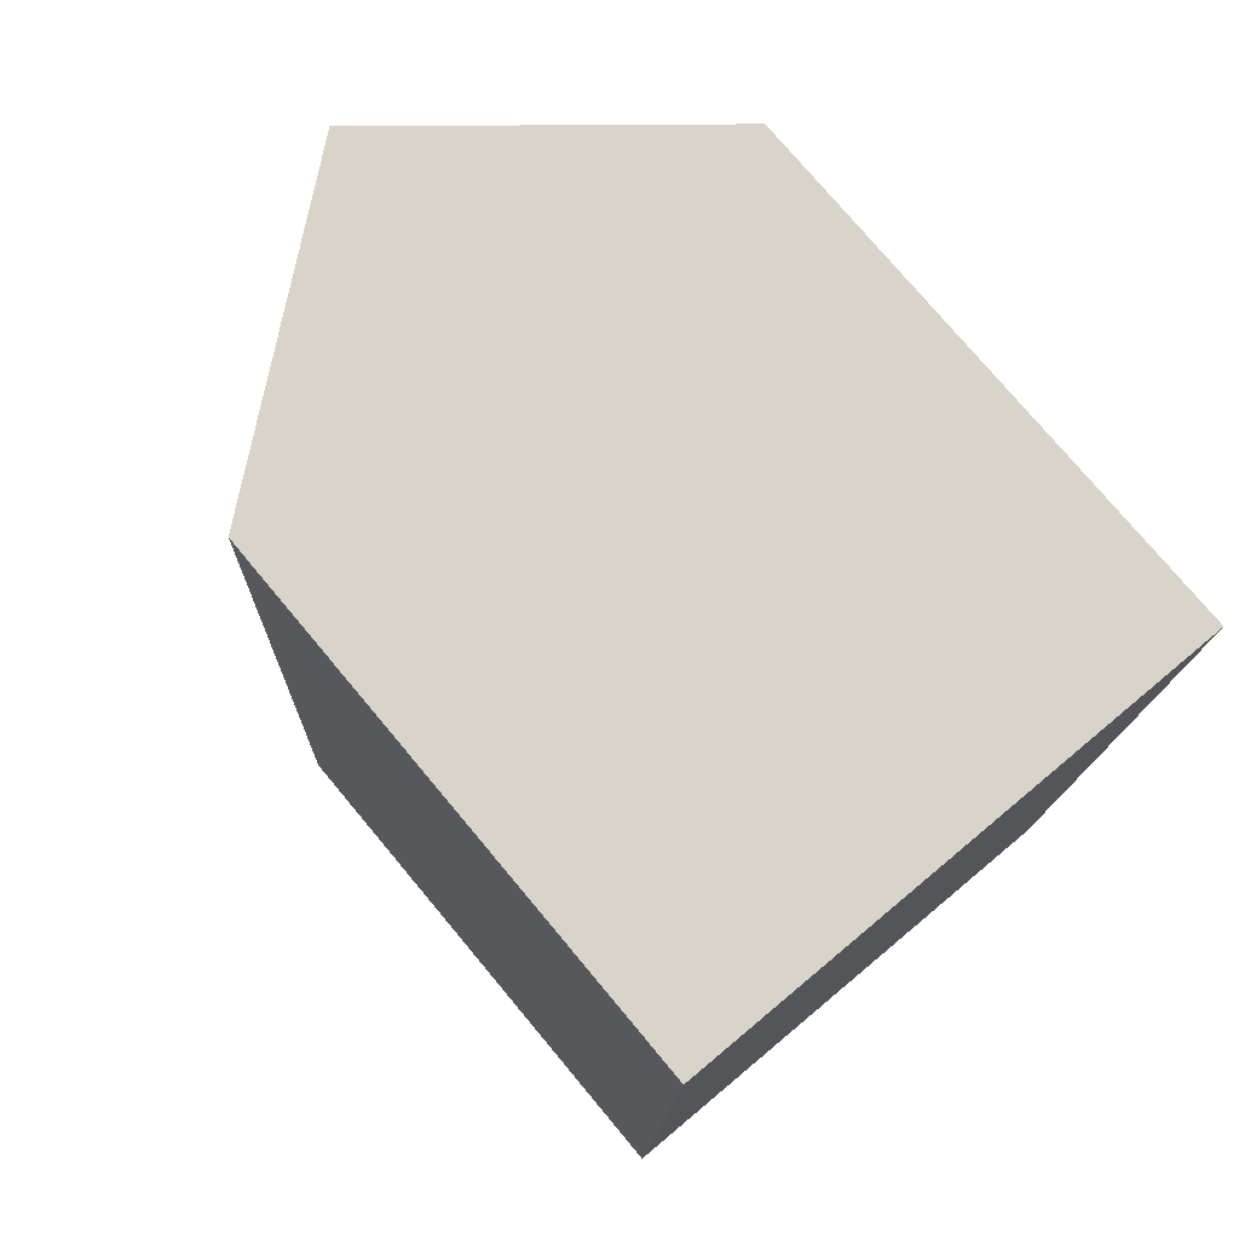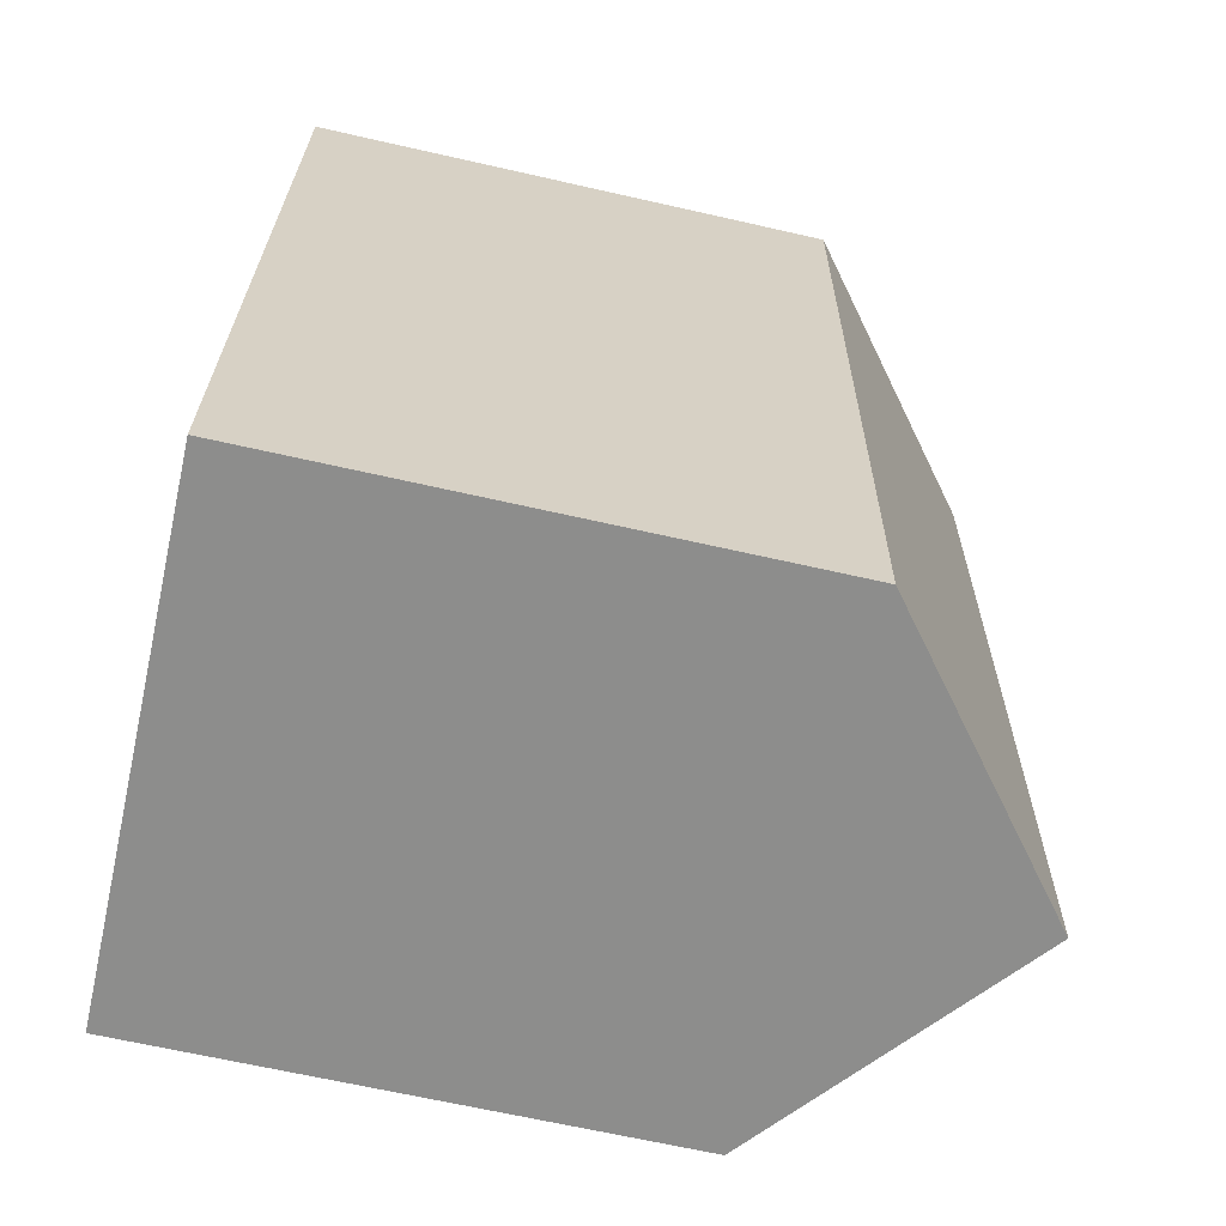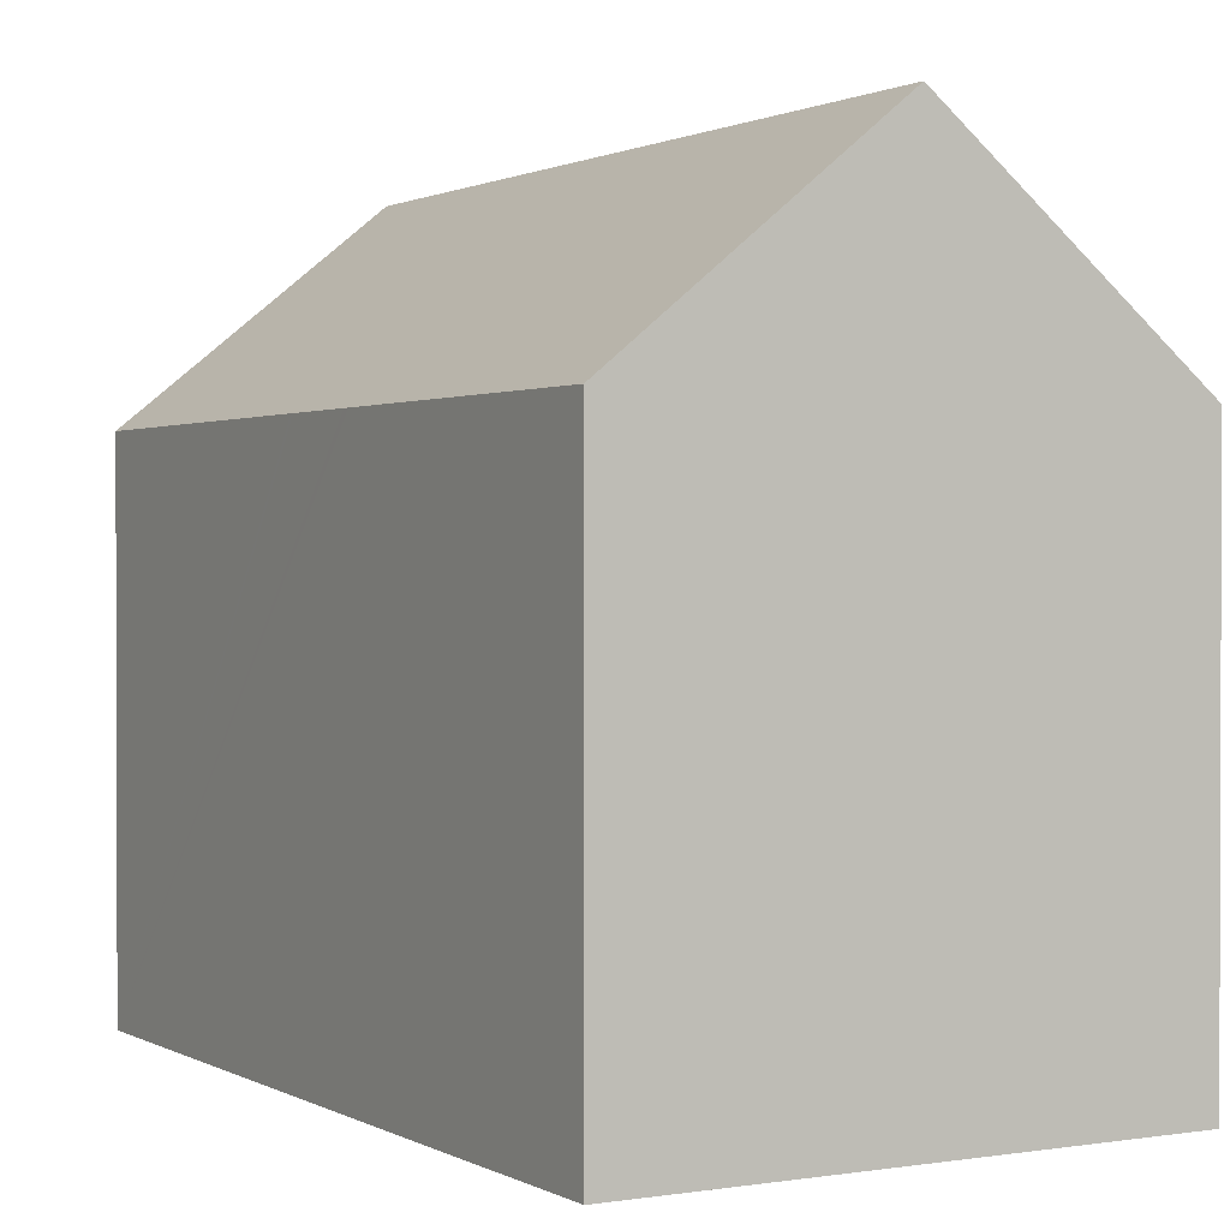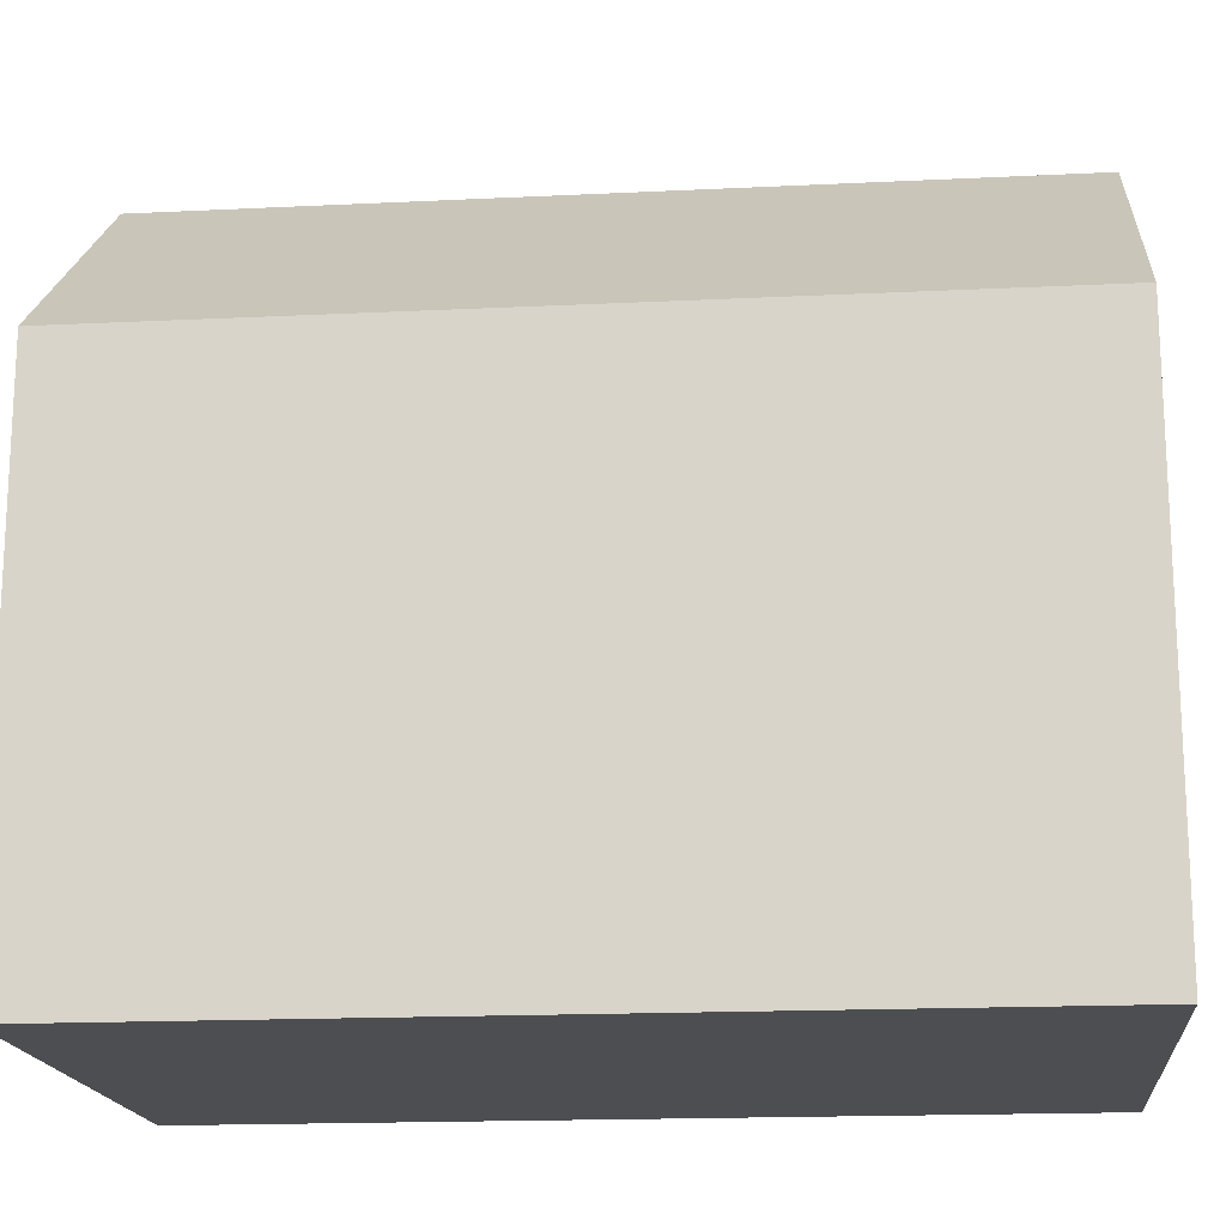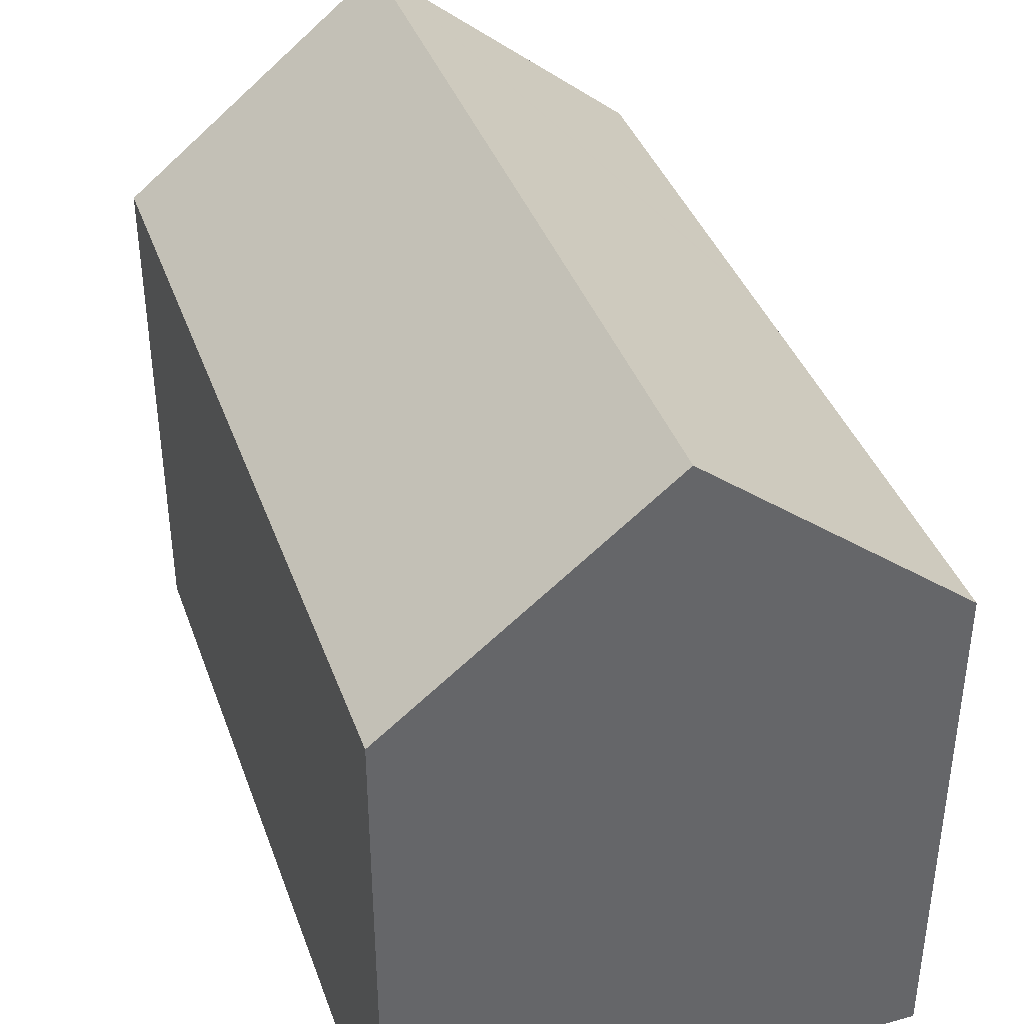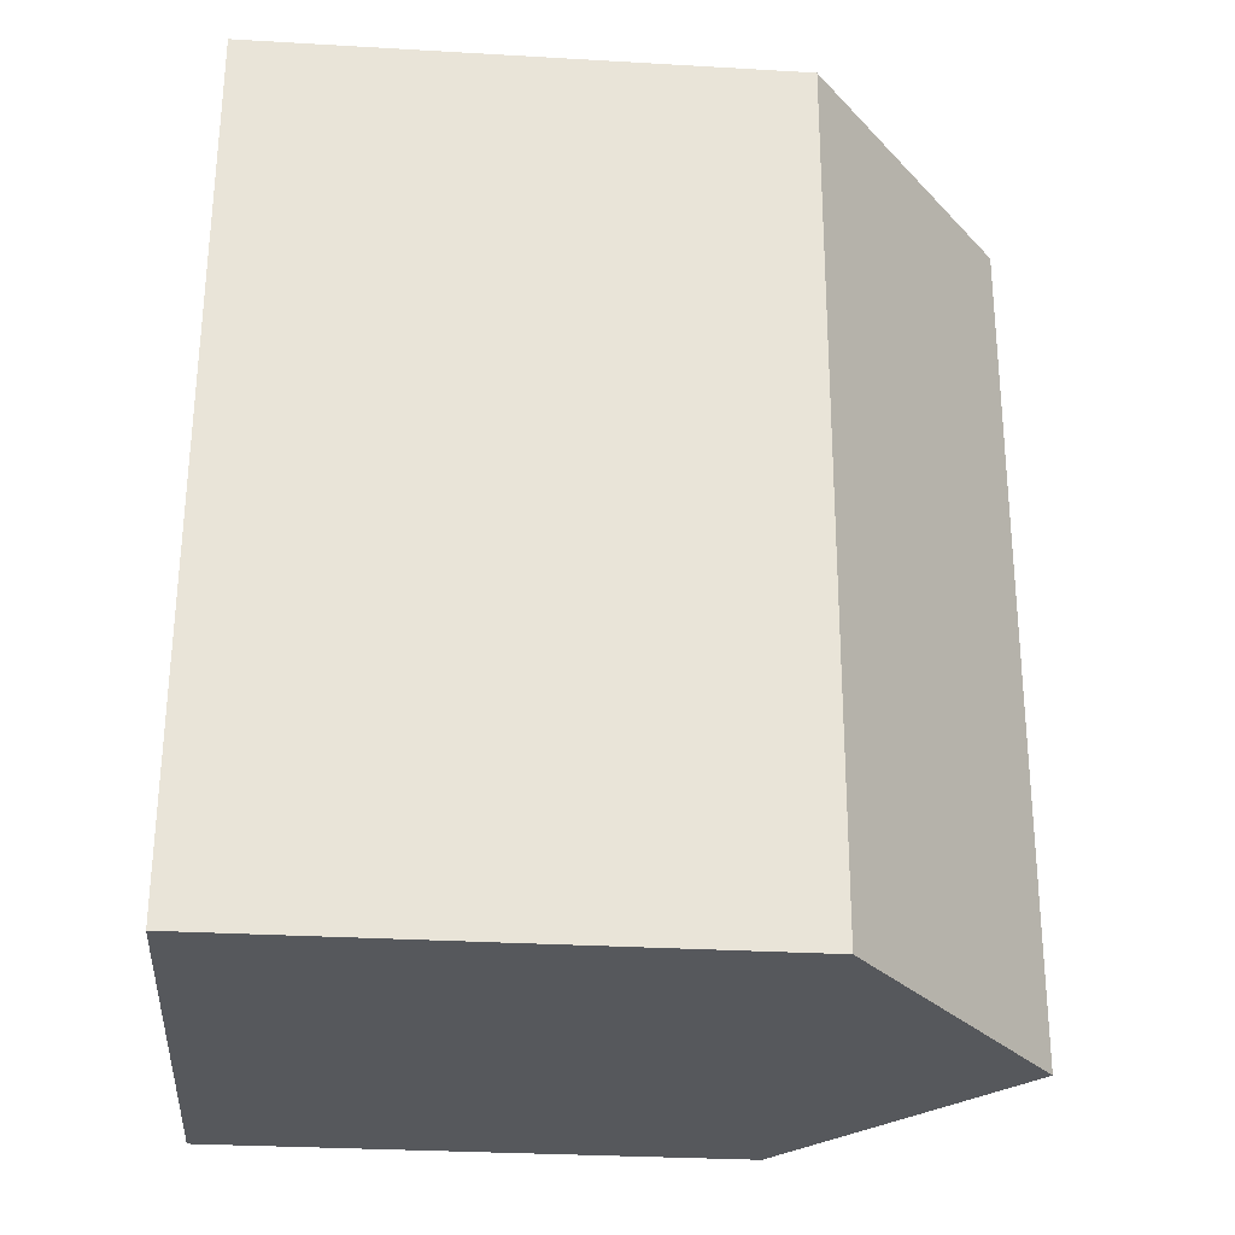
<metadata>
{"format":"obj","ext":"obj","renderer":"f3d","projection":"perspective","resolution":1024,"background":"white","views":[{"elev":76.5,"azim":-39.9,"up":"+Z"},{"elev":-66.8,"azim":77.2,"up":"+Z"},{"elev":1.0,"azim":-27.8,"up":"+Y"},{"elev":-17.2,"azim":97.7,"up":"+Y"},{"elev":39.2,"azim":163.3,"up":"+Y"},{"elev":-30.4,"azim":85.2,"up":"+Z"}]}
</metadata>
<code>
v  10.44 10.42 -0.417
v  5.827 14.63 16.46
v  11.05 10.42 16.28
v  5.215 14.63 -0.208
v  0 10.43 6.385e-16
v  0.265 10.42 7.51
v  0.268 10.42 7.594
v  0.333 10.42 9.432
v  0.338 10.41 9.583
v  0.587 10.41 16.64
v  0 0 0
v  0.265 -4.599e-16 7.51
v  0.338 -5.868e-16 9.583
v  0.587 -1.019e-15 16.64
v  0.268 -4.65e-16 7.594
v  0.333 -5.775e-16 9.432
v  11.05 -9.966e-16 16.28
v  5.827 -1.008e-15 16.46
v  10.44 2.553e-17 -0.417
v  5.215 1.274e-17 -0.208
g defaultobject
f 1 2 3
f 2 1 4
f 5 2 4
f 2 5 6
f 2 6 7
f 2 7 8
f 2 8 9
f 2 9 10
f 11 6 5
f 6 11 7
f 7 11 8
f 8 11 9
f 9 11 10
f 10 11 12
f 10 12 13
f 10 13 14
f 13 12 15
f 13 15 16
f 10 3 2
f 3 10 14
f 3 14 17
f 17 14 18
f 17 1 3
f 1 17 19
f 1 5 4
f 5 1 19
f 5 19 11
f 11 19 20
f 17 20 19
f 20 17 11
f 11 17 12
f 12 17 15
f 15 17 16
f 16 17 13
f 13 17 14
f 14 17 18

</code>
